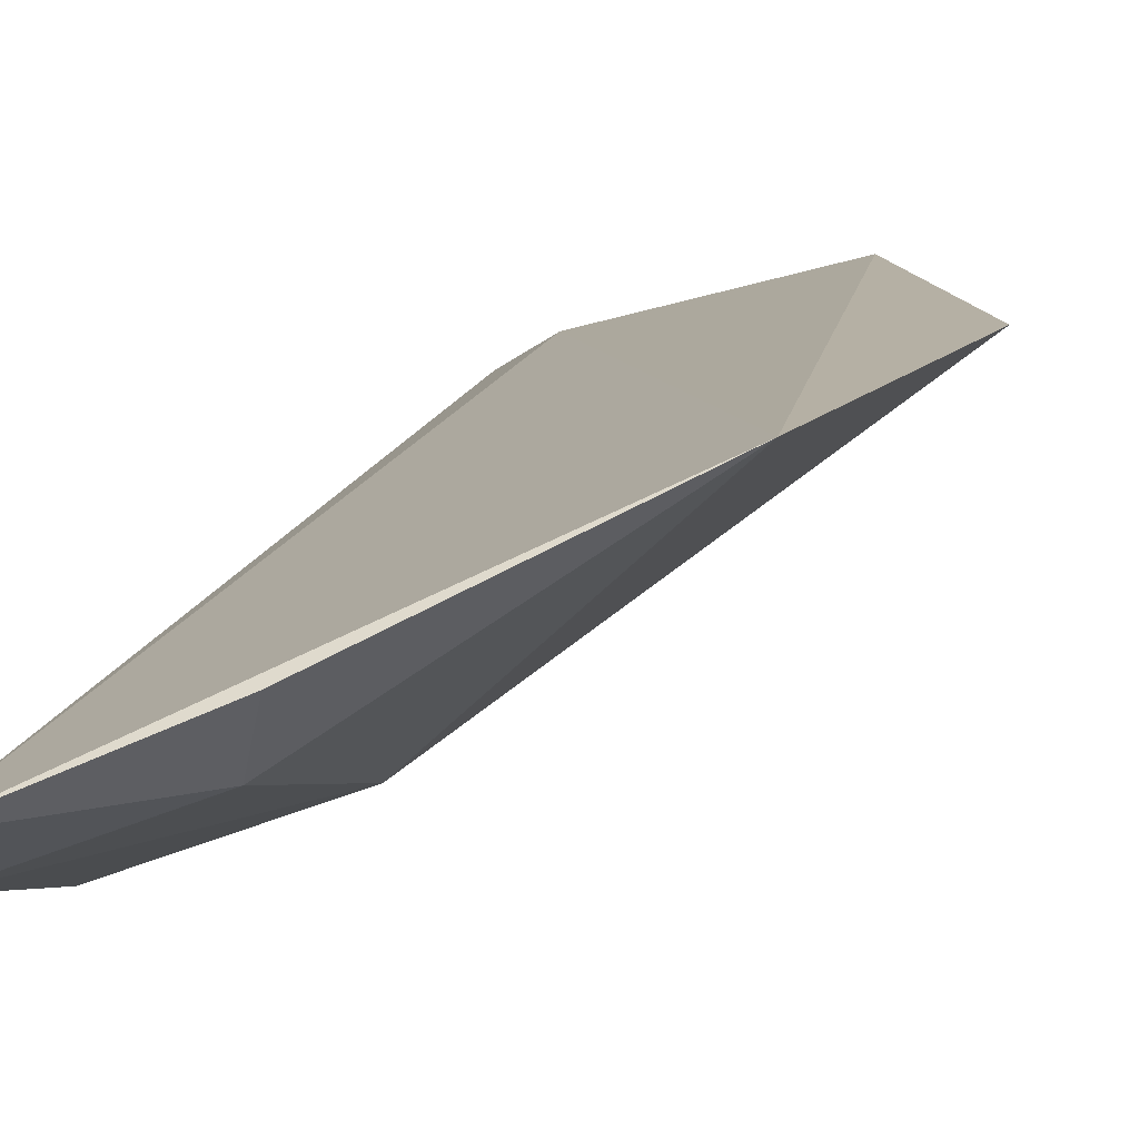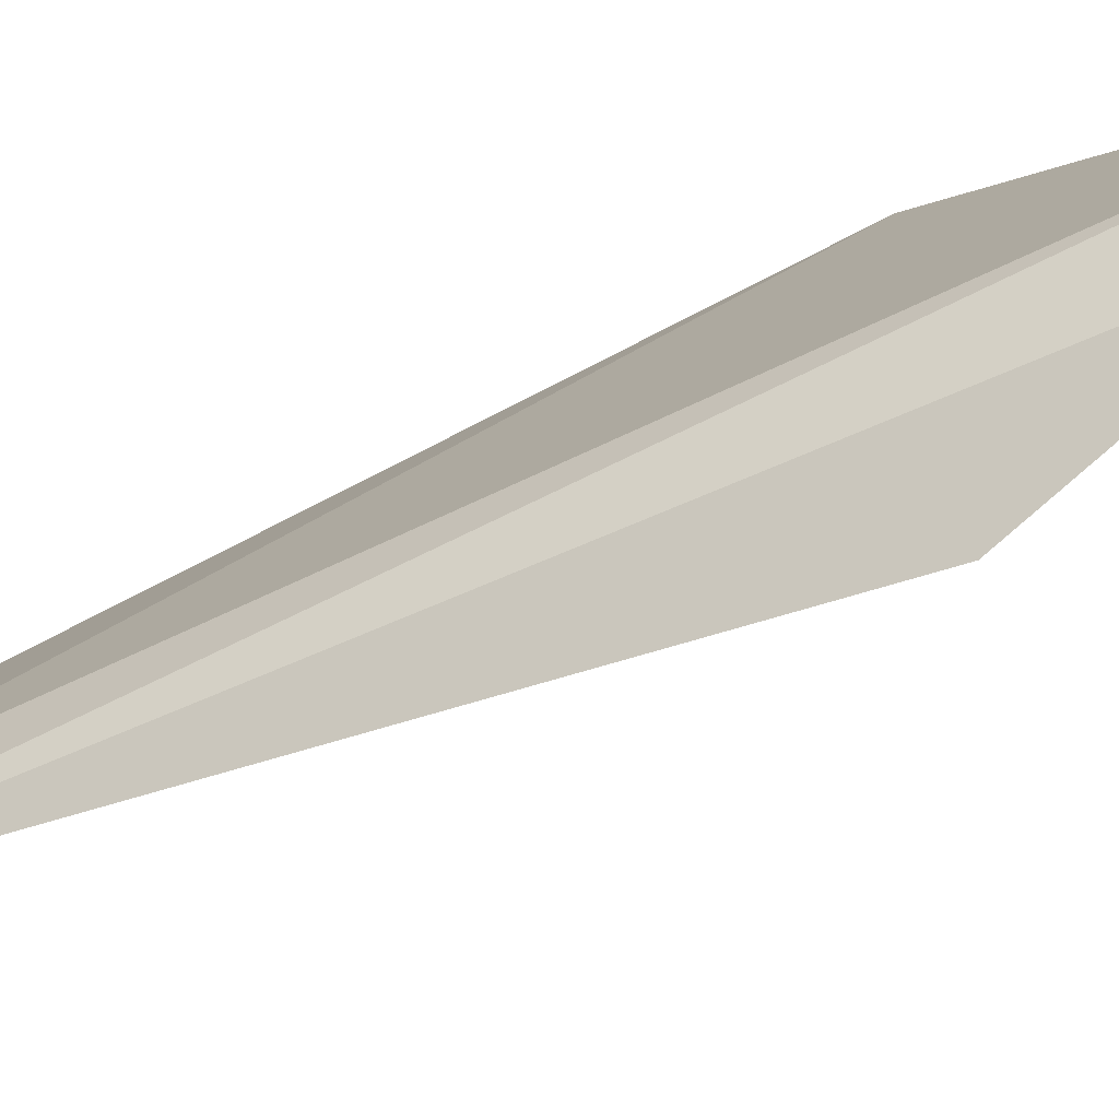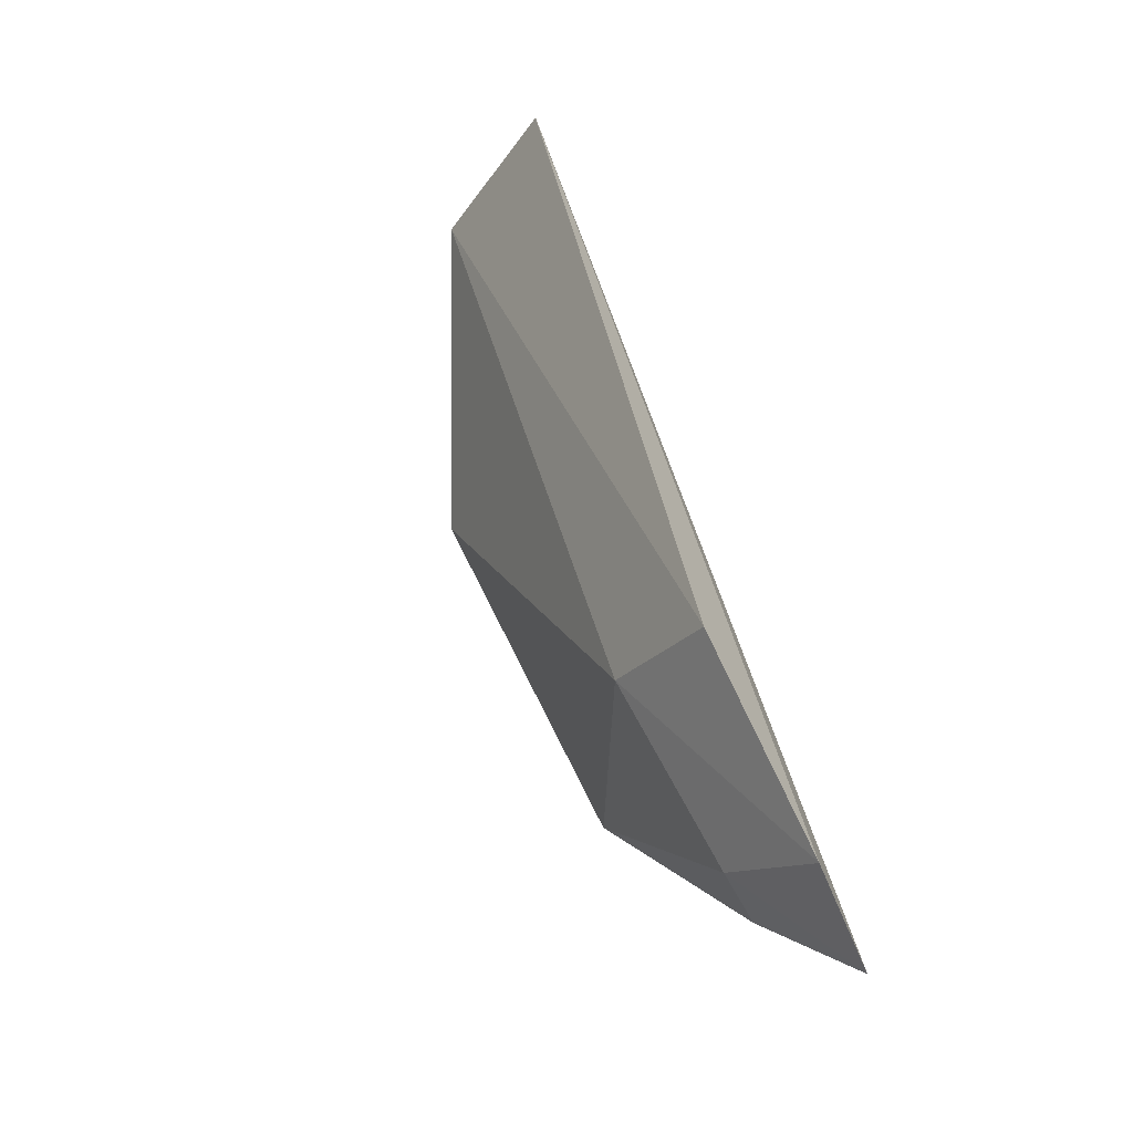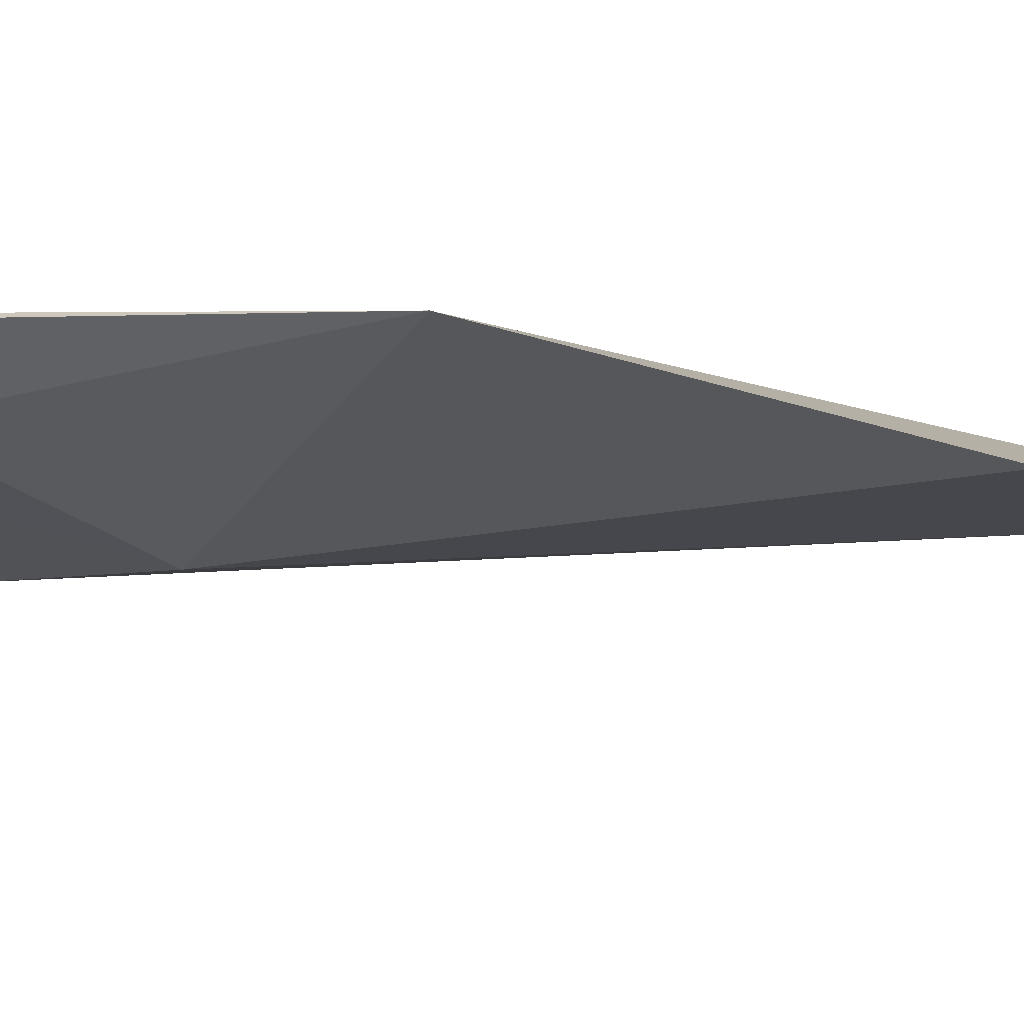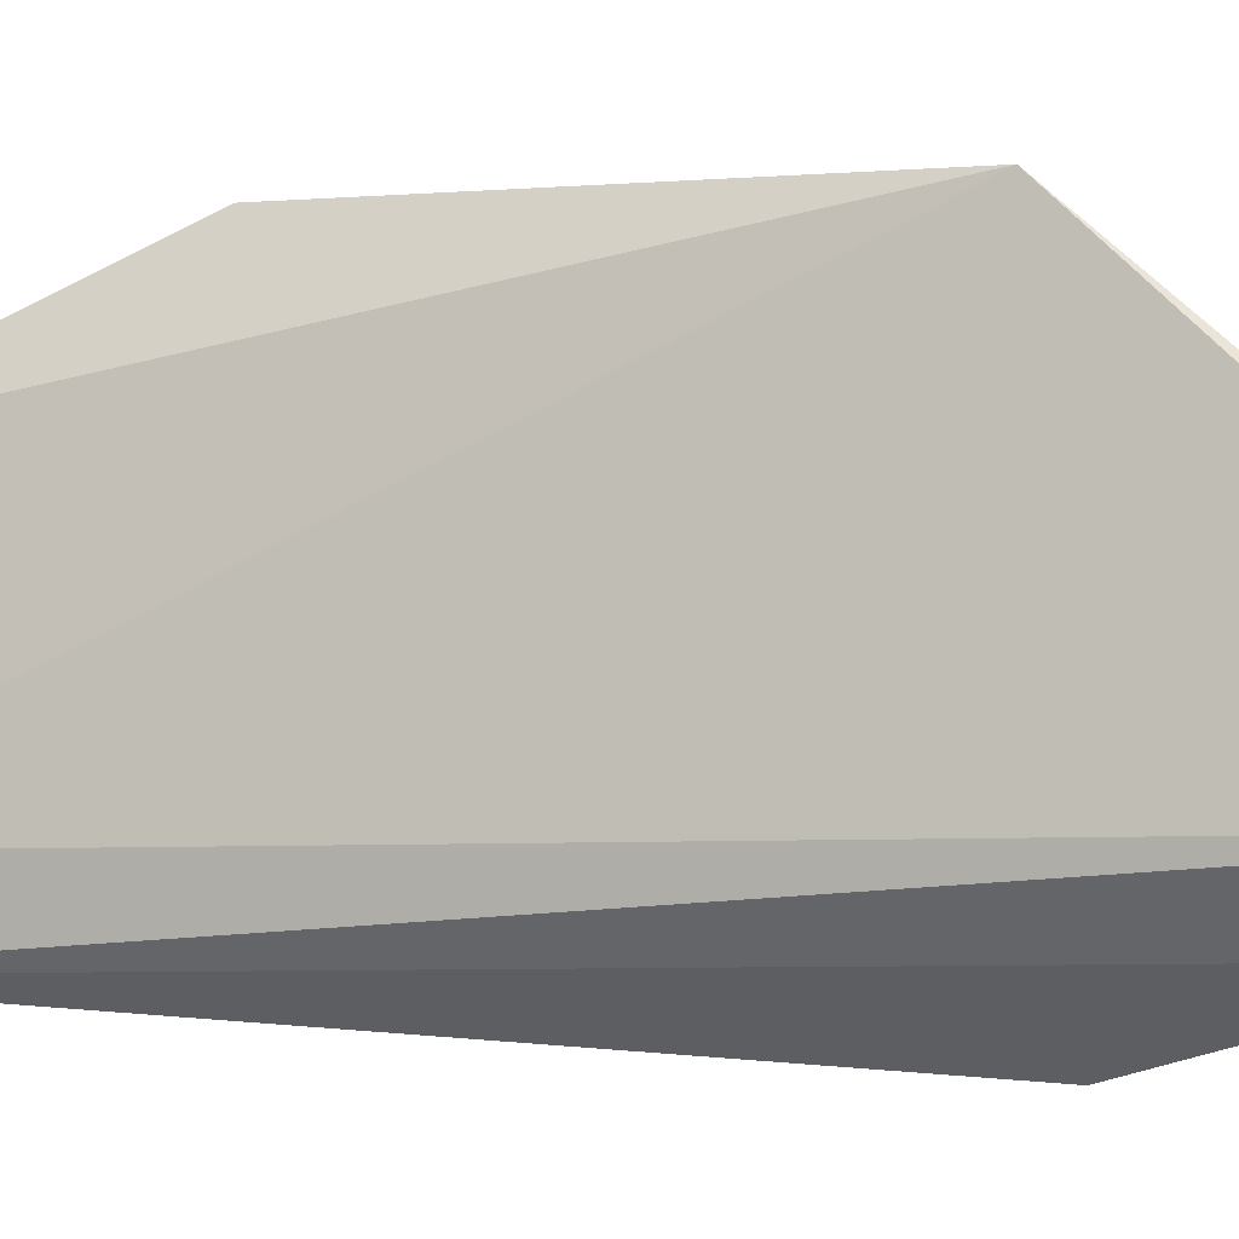
<metadata>
{"format":"obj","ext":"obj","renderer":"f3d","projection":"perspective","resolution":1024,"background":"white","views":[{"elev":36.4,"azim":9.5,"up":"+Z"},{"elev":-9.6,"azim":-79.0,"up":"+Z"},{"elev":-44.6,"azim":-140.0,"up":"+Y"},{"elev":25.7,"azim":48.3,"up":"+Z"},{"elev":54.4,"azim":-83.0,"up":"+Z"}]}
</metadata>
<code>
v 0.05449 0.1631 0.008987
v 0.08375 0.2154 -0.003381
v 0.0776 0.1872 0.009686
v 0.05898 0.235 -0.0212
v 0.05364 0.1818 -0.008822
v 0.07669 0.234 -0.0123
v 0.06236 0.2335 -0.0177
v 0.0533 0.168 0.002407
v 0.0642 0.1852 -0.005394
v 0.06246 0.1726 0.004393
v 0.07254 0.2356 -0.0169
v 0.06355 0.1715 0.009294
f 6 3 2
f 7 1 3
f 7 4 1
f 7 6 4
f 7 3 6
f 8 1 4
f 8 4 5
f 9 2 3
f 9 8 5
f 10 9 3
f 10 1 8
f 10 8 9
f 11 6 2
f 11 2 9
f 11 4 6
f 11 9 5
f 11 5 4
f 12 10 3
f 12 3 1
f 12 1 10

</code>
